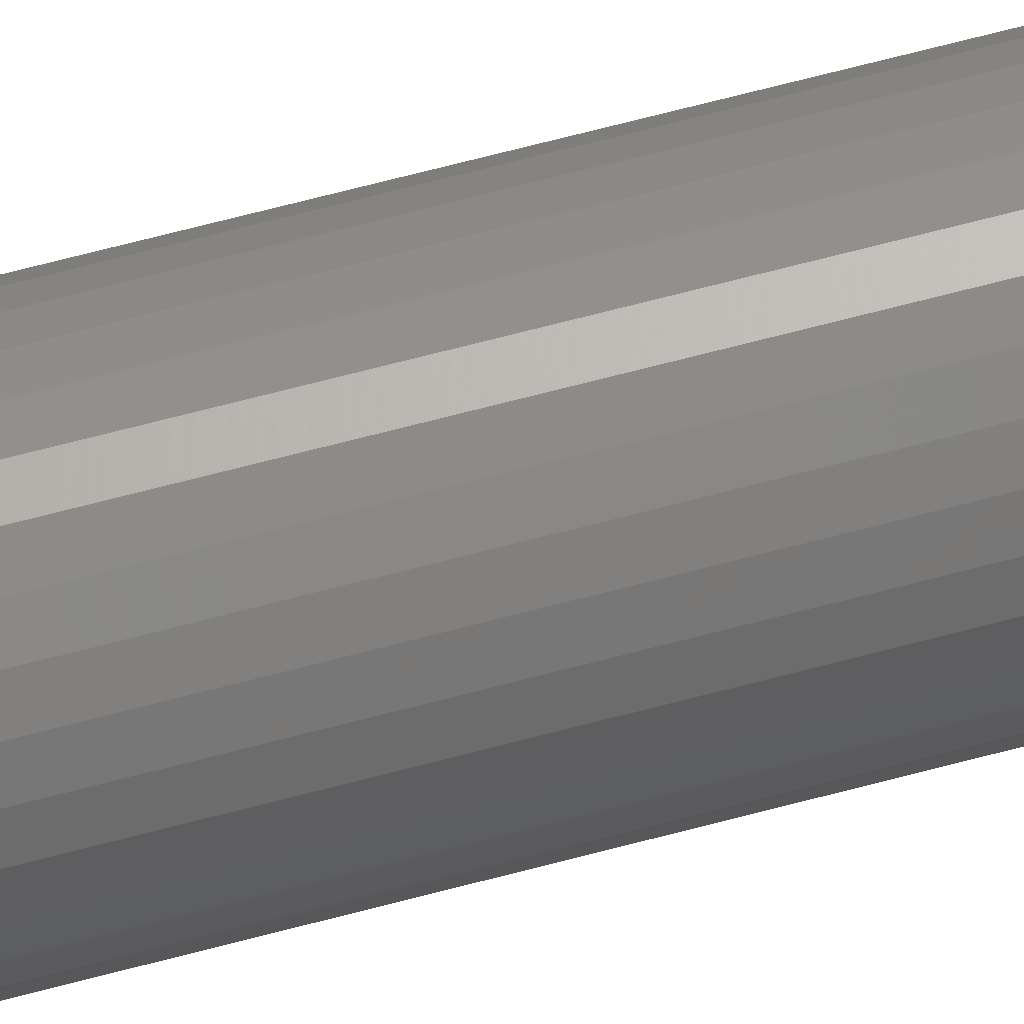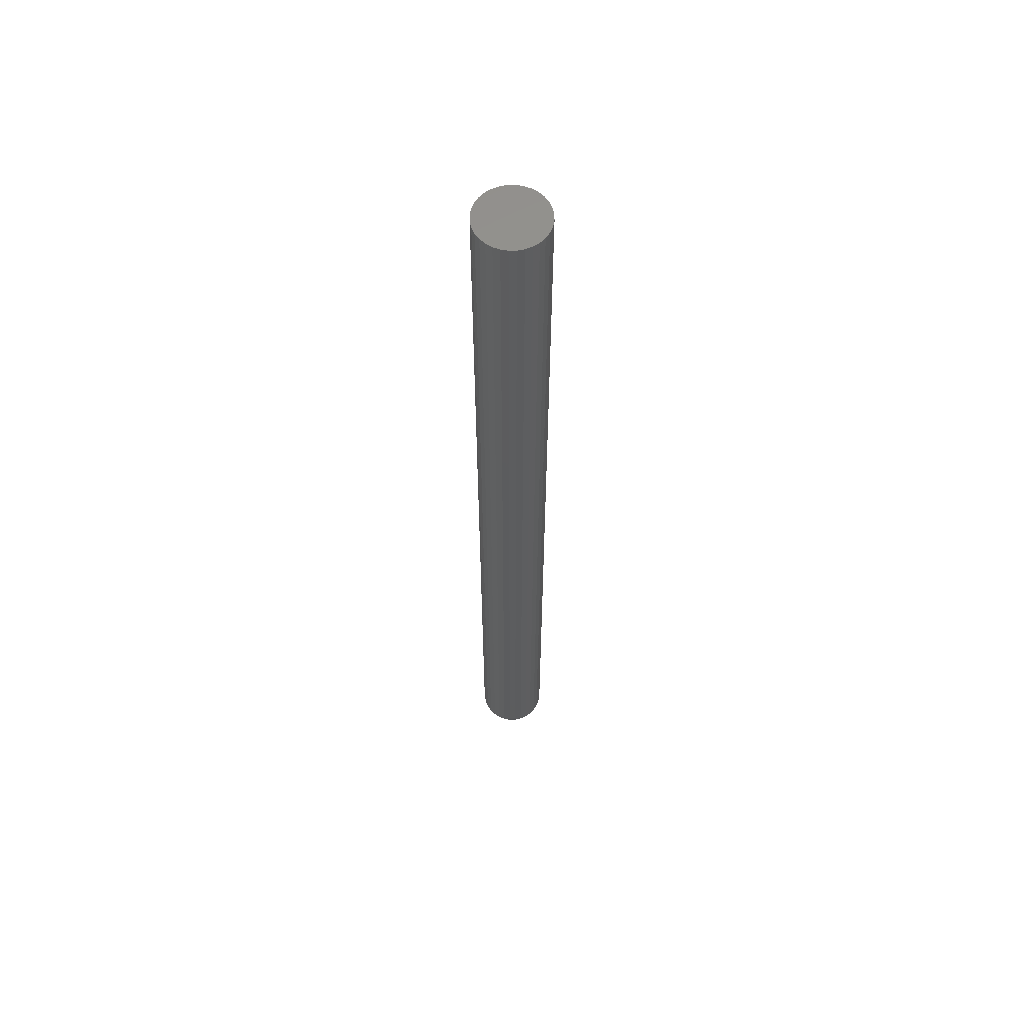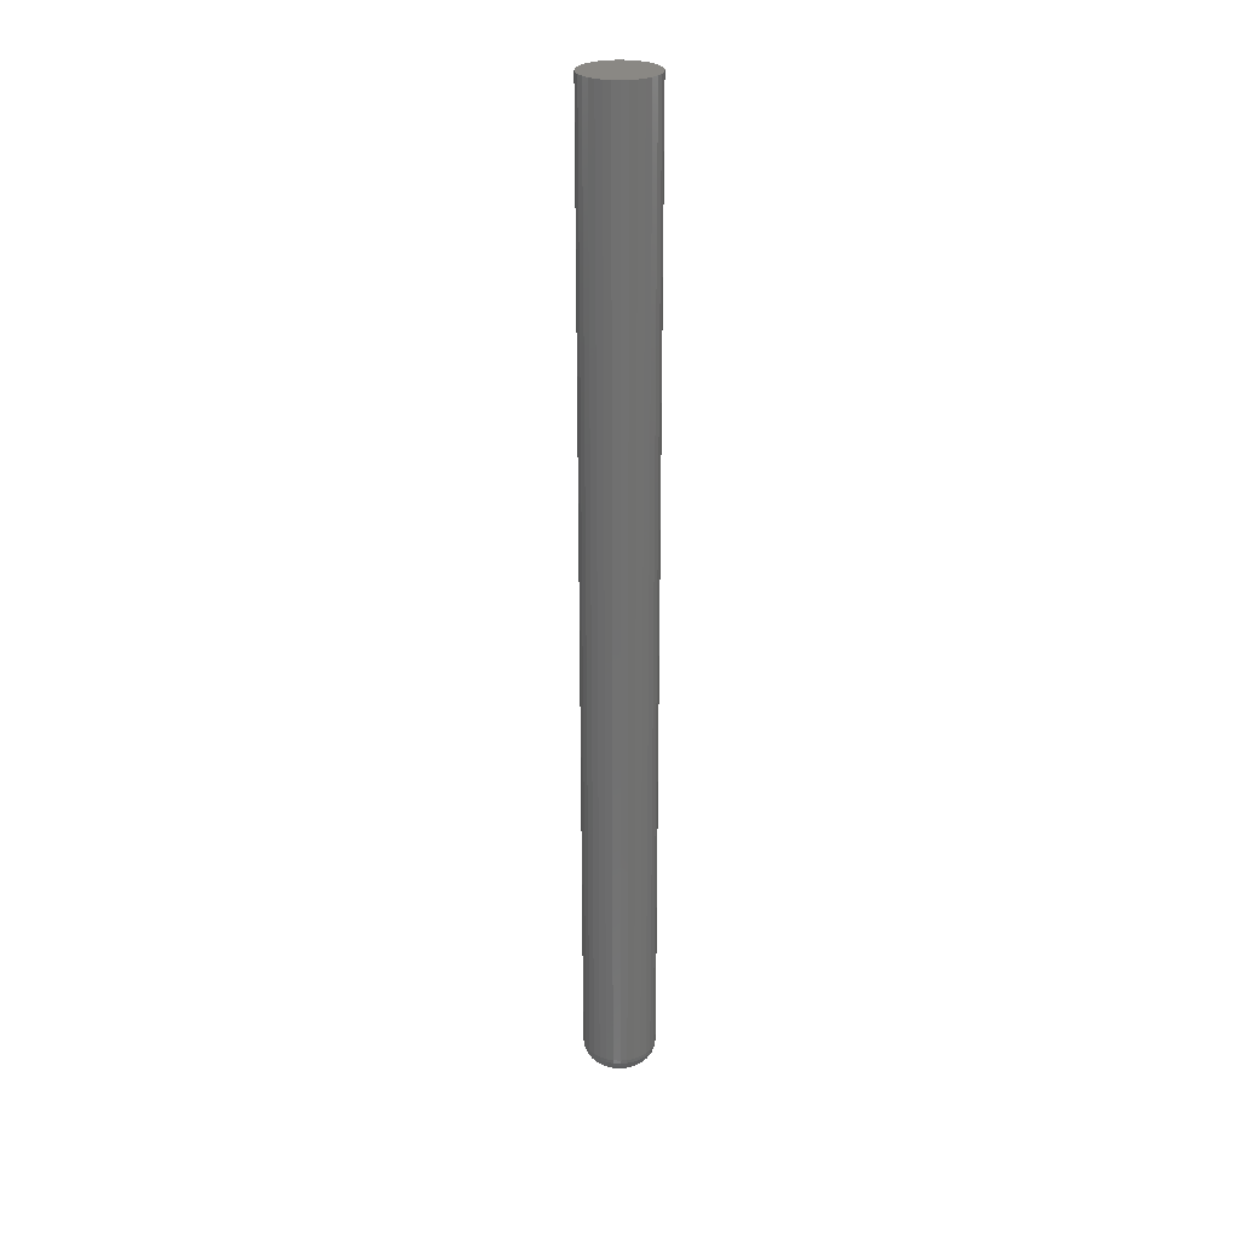
<metadata>
{"format":"stl","ext":"stl","renderer":"f3d","projection":"perspective","resolution":1024,"background":"white","views":[{"elev":60.3,"azim":-105.8,"up":"+Y"},{"elev":59.4,"azim":-152.9,"up":"+Z"},{"elev":27.1,"azim":89.0,"up":"+Z"}]}
</metadata>
<code>
# stl→obj: 320 verts, 636 faces
v 0.01268 0.00849 0
v -0.004296 0.00849 0
v 0.01086 0.009983 0
v -0.005789 0.00667 0
v 0.01418 0.00667 0
v -0.006899 0.004595 0
v 0.01529 0.004595 0
v 0.01418 -0.00667 0
v -0.005789 -0.00667 0
v 0.01529 -0.004595 0
v -0.004296 -0.00849 0
v 0.01268 -0.00849 0
v -0.002476 -0.009983 0
v -0.002476 0.009983 0
v -0.0004006 0.01109 0
v 0.001852 0.01178 0
v 0.004194 0.01201 0
v 0.006536 0.01178 0
v 0.008789 0.01109 0
v 0.01086 -0.009983 0
v 0.008789 -0.01109 0
v 0.006536 -0.01178 0
v 0.004194 -0.01201 0
v 0.001852 -0.01178 0
v -0.0004006 -0.01109 0
v -0.006899 -0.004595 0
v -0.007582 -0.002342 0
v 0.01597 -0.002342 0
v -0.007812 7.273e-19 0
v 0.0162 -3.684e-18 0
v -0.007582 0.002342 0
v 0.01597 0.002342 0
v 0.03183 -6.768e-18 0.01562
v 0.03183 0 0.75
v 0.03129 -0.005391 0.01562
v 0.03129 -0.005391 0.75
v 0.02972 -0.01057 0.01562
v 0.02972 -0.01057 0.75
v 0.02717 -0.01535 0.01562
v 0.02717 -0.01535 0.75
v 0.02373 -0.01954 0.01562
v 0.02373 -0.01954 0.75
v 0.01955 -0.02297 0.01562
v 0.01955 -0.02297 0.75
v 0.01477 -0.02553 0.01562
v 0.01477 -0.02553 0.75
v 0.009585 -0.0271 0.01562
v 0.009585 -0.0271 0.75
v 0.004194 -0.02763 0.01562
v 0.004194 -0.02763 0.75
v -0.001197 -0.0271 0.01562
v -0.001197 -0.0271 0.75
v -0.00638 -0.02553 0.01562
v -0.00638 -0.02553 0.75
v -0.01116 -0.02297 0.01562
v -0.01116 -0.02297 0.75
v -0.01534 -0.01954 0.01562
v -0.01534 -0.01954 0.75
v -0.01878 -0.01535 0.01562
v -0.01878 -0.01535 0.75
v -0.02133 -0.01057 0.01562
v -0.02133 -0.01057 0.75
v -0.02291 -0.005391 0.01562
v -0.02291 -0.005391 0.75
v -0.02344 3.384e-18 0.01562
v -0.02344 3.384e-18 0.75
v -0.02291 0.005391 0.01562
v -0.02291 0.005391 0.75
v -0.02133 0.01057 0.01562
v -0.02133 0.01057 0.75
v -0.01878 0.01535 0.01562
v -0.01878 0.01535 0.75
v -0.01534 0.01954 0.01562
v -0.01534 0.01954 0.75
v -0.01116 0.02297 0.01562
v -0.01116 0.02297 0.75
v -0.00638 0.02553 0.01562
v -0.00638 0.02553 0.75
v -0.001197 0.0271 0.01562
v -0.001197 0.0271 0.75
v 0.004194 0.02763 0.01562
v 0.004194 0.02763 0.75
v 0.009585 0.0271 0.01562
v 0.009585 0.0271 0.75
v 0.01477 0.02553 0.01562
v 0.01477 0.02553 0.75
v 0.01955 0.02297 0.01562
v 0.01955 0.02297 0.75
v 0.02373 0.01954 0.01562
v 0.02373 0.01954 0.75
v 0.02717 0.01535 0.01562
v 0.02717 0.01535 0.75
v 0.02972 0.01057 0.01562
v 0.02972 0.01057 0.75
v 0.03129 0.005391 0.01562
v 0.03129 0.005391 0.75
v 0.03153 -5.204e-18 0.01258
v 0.031 -0.005332 0.01258
v 0.03064 -1.735e-18 0.009646
v 0.03013 -0.005159 0.009646
v 0.02919 -3.469e-18 0.006944
v 0.02871 -0.004877 0.006944
v 0.02725 -3.469e-18 0.004576
v 0.02681 -0.004498 0.004576
v 0.02488 -1.735e-18 0.002633
v 0.02448 -0.004036 0.002633
v 0.02218 -2.602e-18 0.001189
v 0.02183 -0.003509 0.001189
v 0.01925 -1.735e-18 0.0003002
v 0.01896 -0.002937 0.0003002
v -0.02261 -0.005332 0.01258
v -0.02314 -1.214e-17 0.01258
v -0.02174 -0.005159 0.009646
v -0.02225 -1.041e-17 0.009646
v -0.02032 -0.004877 0.006944
v -0.0208 -1.214e-17 0.006944
v -0.01842 -0.004498 0.004576
v -0.01886 -8.674e-18 0.004576
v -0.0161 -0.004036 0.002633
v -0.01649 -1.041e-17 0.002633
v -0.01345 -0.003509 0.001189
v -0.01379 -6.939e-18 0.001189
v -0.01057 -0.002937 0.0003002
v -0.01086 -6.072e-18 0.0003002
v -0.02106 -0.01046 0.01258
v -0.02024 -0.01012 0.009646
v -0.0189 -0.009566 0.006944
v -0.01711 -0.008823 0.004576
v -0.01492 -0.007917 0.002633
v -0.01242 -0.006883 0.001189
v -0.009715 -0.005761 0.0003002
v -0.01853 -0.01518 0.01258
v -0.01779 -0.01469 0.009646
v -0.01659 -0.01389 0.006944
v -0.01498 -0.01281 0.004576
v -0.01301 -0.01149 0.002633
v -0.01076 -0.009992 0.001189
v -0.008324 -0.008364 0.0003002
v -0.01513 -0.01933 0.01258
v -0.0145 -0.0187 0.009646
v -0.01348 -0.01768 0.006944
v -0.01211 -0.0163 0.004576
v -0.01043 -0.01463 0.002633
v -0.008524 -0.01272 0.001189
v -0.006451 -0.01065 0.0003002
v -0.01099 -0.02273 0.01258
v -0.0105 -0.02199 0.009646
v -0.009694 -0.02079 0.006944
v -0.008615 -0.01917 0.004576
v -0.007299 -0.0172 0.002633
v -0.005798 -0.01495 0.001189
v -0.00417 -0.01252 0.0003002
v -0.006265 -0.02525 0.01258
v -0.005925 -0.02443 0.009646
v -0.005372 -0.0231 0.006944
v -0.004629 -0.0213 0.004576
v -0.003723 -0.01911 0.002633
v -0.002689 -0.01662 0.001189
v -0.001567 -0.01391 0.0003002
v -0.001138 -0.02681 0.01258
v -0.0009645 -0.02593 0.009646
v -0.0006828 -0.02452 0.006944
v -0.0003038 -0.02261 0.004576
v 0.0001582 -0.02029 0.002633
v 0.0006852 -0.01764 0.001189
v 0.001257 -0.01477 0.0003002
v 0.004194 -0.02733 0.01258
v 0.004194 -0.02644 0.009646
v 0.004194 -0.025 0.006944
v 0.004194 -0.02306 0.004576
v 0.004194 -0.02069 0.002633
v 0.004194 -0.01799 0.001189
v 0.004194 -0.01505 0.0003002
v 0.009526 -0.02681 0.01258
v 0.009353 -0.02593 0.009646
v 0.009071 -0.02452 0.006944
v 0.008692 -0.02261 0.004576
v 0.00823 -0.02029 0.002633
v 0.007703 -0.01764 0.001189
v 0.007131 -0.01477 0.0003002
v 0.01465 -0.02525 0.01258
v 0.01431 -0.02443 0.009646
v 0.01376 -0.0231 0.006944
v 0.01302 -0.0213 0.004576
v 0.01211 -0.01911 0.002633
v 0.01108 -0.01662 0.001189
v 0.009955 -0.01391 0.0003002
v 0.01938 -0.02273 0.01258
v 0.01888 -0.02199 0.009646
v 0.01808 -0.02079 0.006944
v 0.017 -0.01917 0.004576
v 0.01569 -0.0172 0.002633
v 0.01419 -0.01495 0.001189
v 0.01256 -0.01252 0.0003002
v 0.02352 -0.01933 0.01258
v 0.02289 -0.0187 0.009646
v 0.02187 -0.01768 0.006944
v 0.0205 -0.0163 0.004576
v 0.01882 -0.01463 0.002633
v 0.01691 -0.01272 0.001189
v 0.01484 -0.01065 0.0003002
v 0.02692 -0.01518 0.01258
v 0.02618 -0.01469 0.009646
v 0.02498 -0.01389 0.006944
v 0.02336 -0.01281 0.004576
v 0.02139 -0.01149 0.002633
v 0.01915 -0.009992 0.001189
v 0.01671 -0.008364 0.0003002
v 0.02944 -0.01046 0.01258
v 0.02862 -0.01012 0.009646
v 0.02729 -0.009566 0.006944
v 0.02549 -0.008823 0.004576
v 0.02331 -0.007917 0.002633
v 0.02081 -0.006883 0.001189
v 0.0181 -0.005761 0.0003002
v -0.02261 0.005332 0.01258
v -0.02174 0.005159 0.009646
v -0.02032 0.004877 0.006944
v -0.01842 0.004498 0.004576
v -0.0161 0.004036 0.002633
v -0.01345 0.003509 0.001189
v -0.01057 0.002937 0.0003002
v 0.031 0.005332 0.01258
v 0.03013 0.005159 0.009646
v 0.02871 0.004877 0.006944
v 0.02681 0.004498 0.004576
v 0.02448 0.004036 0.002633
v 0.02183 0.003509 0.001189
v 0.01896 0.002937 0.0003002
v 0.02944 0.01046 0.01258
v 0.02862 0.01012 0.009646
v 0.02729 0.009566 0.006944
v 0.02549 0.008823 0.004576
v 0.02331 0.007917 0.002633
v 0.02081 0.006883 0.001189
v 0.0181 0.005761 0.0003002
v 0.02692 0.01518 0.01258
v 0.02618 0.01469 0.009646
v 0.02498 0.01389 0.006944
v 0.02336 0.01281 0.004576
v 0.02139 0.01149 0.002633
v 0.01915 0.009992 0.001189
v 0.01671 0.008364 0.0003002
v 0.02352 0.01933 0.01258
v 0.02289 0.0187 0.009646
v 0.02187 0.01768 0.006944
v 0.0205 0.0163 0.004576
v 0.01882 0.01463 0.002633
v 0.01691 0.01272 0.001189
v 0.01484 0.01065 0.0003002
v 0.01938 0.02273 0.01258
v 0.01888 0.02199 0.009646
v 0.01808 0.02079 0.006944
v 0.017 0.01917 0.004576
v 0.01569 0.0172 0.002633
v 0.01419 0.01495 0.001189
v 0.01256 0.01252 0.0003002
v 0.01465 0.02525 0.01258
v 0.01431 0.02443 0.009646
v 0.01376 0.0231 0.006944
v 0.01302 0.0213 0.004576
v 0.01211 0.01911 0.002633
v 0.01108 0.01662 0.001189
v 0.009955 0.01391 0.0003002
v 0.009526 0.02681 0.01258
v 0.009353 0.02593 0.009646
v 0.009071 0.02452 0.006944
v 0.008692 0.02261 0.004576
v 0.00823 0.02029 0.002633
v 0.007703 0.01764 0.001189
v 0.007131 0.01477 0.0003002
v 0.004194 0.02733 0.01258
v 0.004194 0.02644 0.009646
v 0.004194 0.025 0.006944
v 0.004194 0.02306 0.004576
v 0.004194 0.02069 0.002633
v 0.004194 0.01799 0.001189
v 0.004194 0.01505 0.0003002
v -0.001138 0.02681 0.01258
v -0.0009645 0.02593 0.009646
v -0.0006828 0.02452 0.006944
v -0.0003038 0.02261 0.004576
v 0.0001582 0.02029 0.002633
v 0.0006852 0.01764 0.001189
v 0.001257 0.01477 0.0003002
v -0.006265 0.02525 0.01258
v -0.005925 0.02443 0.009646
v -0.005372 0.0231 0.006944
v -0.004629 0.0213 0.004576
v -0.003723 0.01911 0.002633
v -0.002689 0.01662 0.001189
v -0.001567 0.01391 0.0003002
v -0.01099 0.02273 0.01258
v -0.0105 0.02199 0.009646
v -0.009694 0.02079 0.006944
v -0.008615 0.01917 0.004576
v -0.007299 0.0172 0.002633
v -0.005798 0.01495 0.001189
v -0.00417 0.01252 0.0003002
v -0.01513 0.01933 0.01258
v -0.0145 0.0187 0.009646
v -0.01348 0.01768 0.006944
v -0.01211 0.0163 0.004576
v -0.01043 0.01463 0.002633
v -0.008524 0.01272 0.001189
v -0.006451 0.01065 0.0003002
v -0.01853 0.01518 0.01258
v -0.01779 0.01469 0.009646
v -0.01659 0.01389 0.006944
v -0.01498 0.01281 0.004576
v -0.01301 0.01149 0.002633
v -0.01076 0.009992 0.001189
v -0.008324 0.008364 0.0003002
v -0.02106 0.01046 0.01258
v -0.02024 0.01012 0.009646
v -0.0189 0.009566 0.006944
v -0.01711 0.008823 0.004576
v -0.01492 0.007917 0.002633
v -0.01242 0.006883 0.001189
v -0.009715 0.005761 0.0003002
f 1 2 3
f 1 4 2
f 5 4 1
f 6 4 5
f 7 6 5
f 8 9 10
f 11 9 8
f 12 11 8
f 12 13 11
f 14 15 16
f 14 16 17
f 14 17 18
f 14 18 19
f 14 19 3
f 14 3 2
f 20 21 22
f 20 22 23
f 20 23 24
f 20 24 25
f 20 25 13
f 20 13 12
f 9 26 10
f 10 26 27
f 10 27 28
f 28 27 29
f 28 29 30
f 30 29 31
f 30 31 32
f 32 31 6
f 32 6 7
f 33 34 35
f 35 34 36
f 35 36 37
f 37 36 38
f 37 38 39
f 39 38 40
f 39 40 41
f 41 40 42
f 41 42 43
f 43 42 44
f 43 44 45
f 45 44 46
f 45 46 47
f 47 46 48
f 47 48 49
f 49 48 50
f 49 50 51
f 51 50 52
f 51 52 53
f 53 52 54
f 53 54 55
f 55 54 56
f 55 56 57
f 57 56 58
f 57 58 59
f 59 58 60
f 59 60 61
f 61 60 62
f 61 62 63
f 63 62 64
f 63 64 65
f 65 64 66
f 65 66 67
f 67 66 68
f 67 68 69
f 69 68 70
f 69 70 71
f 71 70 72
f 71 72 73
f 73 72 74
f 73 74 75
f 75 74 76
f 75 76 77
f 77 76 78
f 77 78 79
f 79 78 80
f 79 80 81
f 81 80 82
f 81 82 83
f 83 82 84
f 83 84 85
f 85 84 86
f 85 86 87
f 87 86 88
f 87 88 89
f 89 88 90
f 89 90 91
f 91 90 92
f 91 92 93
f 93 92 94
f 93 94 95
f 95 94 96
f 95 96 33
f 33 96 34
f 33 35 97
f 97 35 98
f 97 98 99
f 99 98 100
f 99 100 101
f 101 100 102
f 101 102 103
f 103 102 104
f 103 104 105
f 105 104 106
f 105 106 107
f 107 106 108
f 107 108 109
f 109 108 110
f 109 110 30
f 30 110 28
f 63 65 111
f 111 65 112
f 111 112 113
f 113 112 114
f 113 114 115
f 115 114 116
f 115 116 117
f 117 116 118
f 117 118 119
f 119 118 120
f 119 120 121
f 121 120 122
f 121 122 123
f 123 122 124
f 123 124 27
f 27 124 29
f 61 63 125
f 125 63 111
f 125 111 126
f 126 111 113
f 126 113 127
f 127 113 115
f 127 115 128
f 128 115 117
f 128 117 129
f 129 117 119
f 129 119 130
f 130 119 121
f 130 121 131
f 131 121 123
f 131 123 26
f 26 123 27
f 59 61 132
f 132 61 125
f 132 125 133
f 133 125 126
f 133 126 134
f 134 126 127
f 134 127 135
f 135 127 128
f 135 128 136
f 136 128 129
f 136 129 137
f 137 129 130
f 137 130 138
f 138 130 131
f 138 131 9
f 9 131 26
f 57 59 139
f 139 59 132
f 139 132 140
f 140 132 133
f 140 133 141
f 141 133 134
f 141 134 142
f 142 134 135
f 142 135 143
f 143 135 136
f 143 136 144
f 144 136 137
f 144 137 145
f 145 137 138
f 145 138 11
f 11 138 9
f 55 57 146
f 146 57 139
f 146 139 147
f 147 139 140
f 147 140 148
f 148 140 141
f 148 141 149
f 149 141 142
f 149 142 150
f 150 142 143
f 150 143 151
f 151 143 144
f 151 144 152
f 152 144 145
f 152 145 13
f 13 145 11
f 53 55 153
f 153 55 146
f 153 146 154
f 154 146 147
f 154 147 155
f 155 147 148
f 155 148 156
f 156 148 149
f 156 149 157
f 157 149 150
f 157 150 158
f 158 150 151
f 158 151 159
f 159 151 152
f 159 152 25
f 25 152 13
f 51 53 160
f 160 53 153
f 160 153 161
f 161 153 154
f 161 154 162
f 162 154 155
f 162 155 163
f 163 155 156
f 163 156 164
f 164 156 157
f 164 157 165
f 165 157 158
f 165 158 166
f 166 158 159
f 166 159 24
f 24 159 25
f 49 51 167
f 167 51 160
f 167 160 168
f 168 160 161
f 168 161 169
f 169 161 162
f 169 162 170
f 170 162 163
f 170 163 171
f 171 163 164
f 171 164 172
f 172 164 165
f 172 165 173
f 173 165 166
f 173 166 23
f 23 166 24
f 47 49 174
f 174 49 167
f 174 167 175
f 175 167 168
f 175 168 176
f 176 168 169
f 176 169 177
f 177 169 170
f 177 170 178
f 178 170 171
f 178 171 179
f 179 171 172
f 179 172 180
f 180 172 173
f 180 173 22
f 22 173 23
f 45 47 181
f 181 47 174
f 181 174 182
f 182 174 175
f 182 175 183
f 183 175 176
f 183 176 184
f 184 176 177
f 184 177 185
f 185 177 178
f 185 178 186
f 186 178 179
f 186 179 187
f 187 179 180
f 187 180 21
f 21 180 22
f 43 45 188
f 188 45 181
f 188 181 189
f 189 181 182
f 189 182 190
f 190 182 183
f 190 183 191
f 191 183 184
f 191 184 192
f 192 184 185
f 192 185 193
f 193 185 186
f 193 186 194
f 194 186 187
f 194 187 20
f 20 187 21
f 41 43 195
f 195 43 188
f 195 188 196
f 196 188 189
f 196 189 197
f 197 189 190
f 197 190 198
f 198 190 191
f 198 191 199
f 199 191 192
f 199 192 200
f 200 192 193
f 200 193 201
f 201 193 194
f 201 194 12
f 12 194 20
f 39 41 202
f 202 41 195
f 202 195 203
f 203 195 196
f 203 196 204
f 204 196 197
f 204 197 205
f 205 197 198
f 205 198 206
f 206 198 199
f 206 199 207
f 207 199 200
f 207 200 208
f 208 200 201
f 208 201 8
f 8 201 12
f 37 39 209
f 209 39 202
f 209 202 210
f 210 202 203
f 210 203 211
f 211 203 204
f 211 204 212
f 212 204 205
f 212 205 213
f 213 205 206
f 213 206 214
f 214 206 207
f 214 207 215
f 215 207 208
f 215 208 10
f 10 208 8
f 35 37 98
f 98 37 209
f 98 209 100
f 100 209 210
f 100 210 102
f 102 210 211
f 102 211 104
f 104 211 212
f 104 212 106
f 106 212 213
f 106 213 108
f 108 213 214
f 108 214 110
f 110 214 215
f 110 215 28
f 28 215 10
f 65 67 112
f 112 67 216
f 112 216 114
f 114 216 217
f 114 217 116
f 116 217 218
f 116 218 118
f 118 218 219
f 118 219 120
f 120 219 220
f 120 220 122
f 122 220 221
f 122 221 124
f 124 221 222
f 124 222 29
f 29 222 31
f 95 33 223
f 223 33 97
f 223 97 224
f 224 97 99
f 224 99 225
f 225 99 101
f 225 101 226
f 226 101 103
f 226 103 227
f 227 103 105
f 227 105 228
f 228 105 107
f 228 107 229
f 229 107 109
f 229 109 32
f 32 109 30
f 93 95 230
f 230 95 223
f 230 223 231
f 231 223 224
f 231 224 232
f 232 224 225
f 232 225 233
f 233 225 226
f 233 226 234
f 234 226 227
f 234 227 235
f 235 227 228
f 235 228 236
f 236 228 229
f 236 229 7
f 7 229 32
f 91 93 237
f 237 93 230
f 237 230 238
f 238 230 231
f 238 231 239
f 239 231 232
f 239 232 240
f 240 232 233
f 240 233 241
f 241 233 234
f 241 234 242
f 242 234 235
f 242 235 243
f 243 235 236
f 243 236 5
f 5 236 7
f 89 91 244
f 244 91 237
f 244 237 245
f 245 237 238
f 245 238 246
f 246 238 239
f 246 239 247
f 247 239 240
f 247 240 248
f 248 240 241
f 248 241 249
f 249 241 242
f 249 242 250
f 250 242 243
f 250 243 1
f 1 243 5
f 87 89 251
f 251 89 244
f 251 244 252
f 252 244 245
f 252 245 253
f 253 245 246
f 253 246 254
f 254 246 247
f 254 247 255
f 255 247 248
f 255 248 256
f 256 248 249
f 256 249 257
f 257 249 250
f 257 250 3
f 3 250 1
f 85 87 258
f 258 87 251
f 258 251 259
f 259 251 252
f 259 252 260
f 260 252 253
f 260 253 261
f 261 253 254
f 261 254 262
f 262 254 255
f 262 255 263
f 263 255 256
f 263 256 264
f 264 256 257
f 264 257 19
f 19 257 3
f 83 85 265
f 265 85 258
f 265 258 266
f 266 258 259
f 266 259 267
f 267 259 260
f 267 260 268
f 268 260 261
f 268 261 269
f 269 261 262
f 269 262 270
f 270 262 263
f 270 263 271
f 271 263 264
f 271 264 18
f 18 264 19
f 81 83 272
f 272 83 265
f 272 265 273
f 273 265 266
f 273 266 274
f 274 266 267
f 274 267 275
f 275 267 268
f 275 268 276
f 276 268 269
f 276 269 277
f 277 269 270
f 277 270 278
f 278 270 271
f 278 271 17
f 17 271 18
f 79 81 279
f 279 81 272
f 279 272 280
f 280 272 273
f 280 273 281
f 281 273 274
f 281 274 282
f 282 274 275
f 282 275 283
f 283 275 276
f 283 276 284
f 284 276 277
f 284 277 285
f 285 277 278
f 285 278 16
f 16 278 17
f 77 79 286
f 286 79 279
f 286 279 287
f 287 279 280
f 287 280 288
f 288 280 281
f 288 281 289
f 289 281 282
f 289 282 290
f 290 282 283
f 290 283 291
f 291 283 284
f 291 284 292
f 292 284 285
f 292 285 15
f 15 285 16
f 75 77 293
f 293 77 286
f 293 286 294
f 294 286 287
f 294 287 295
f 295 287 288
f 295 288 296
f 296 288 289
f 296 289 297
f 297 289 290
f 297 290 298
f 298 290 291
f 298 291 299
f 299 291 292
f 299 292 14
f 14 292 15
f 73 75 300
f 300 75 293
f 300 293 301
f 301 293 294
f 301 294 302
f 302 294 295
f 302 295 303
f 303 295 296
f 303 296 304
f 304 296 297
f 304 297 305
f 305 297 298
f 305 298 306
f 306 298 299
f 306 299 2
f 2 299 14
f 71 73 307
f 307 73 300
f 307 300 308
f 308 300 301
f 308 301 309
f 309 301 302
f 309 302 310
f 310 302 303
f 310 303 311
f 311 303 304
f 311 304 312
f 312 304 305
f 312 305 313
f 313 305 306
f 313 306 4
f 4 306 2
f 69 71 314
f 314 71 307
f 314 307 315
f 315 307 308
f 315 308 316
f 316 308 309
f 316 309 317
f 317 309 310
f 317 310 318
f 318 310 311
f 318 311 319
f 319 311 312
f 319 312 320
f 320 312 313
f 320 313 6
f 6 313 4
f 67 69 216
f 216 69 314
f 216 314 217
f 217 314 315
f 217 315 218
f 218 315 316
f 218 316 219
f 219 316 317
f 219 317 220
f 220 317 318
f 220 318 221
f 221 318 319
f 221 319 222
f 222 319 320
f 222 320 31
f 31 320 6
f 82 80 78
f 84 82 78
f 84 78 86
f 86 78 76
f 86 76 88
f 88 76 74
f 88 74 90
f 90 74 72
f 90 72 92
f 92 72 70
f 92 70 94
f 94 70 68
f 94 68 96
f 36 62 38
f 38 62 60
f 38 60 40
f 40 60 58
f 40 58 42
f 42 58 56
f 42 56 44
f 44 56 54
f 44 54 46
f 46 54 52
f 46 52 50
f 46 50 48
f 96 68 34
f 34 68 66
f 34 66 36
f 36 66 64
f 36 64 62

</code>
